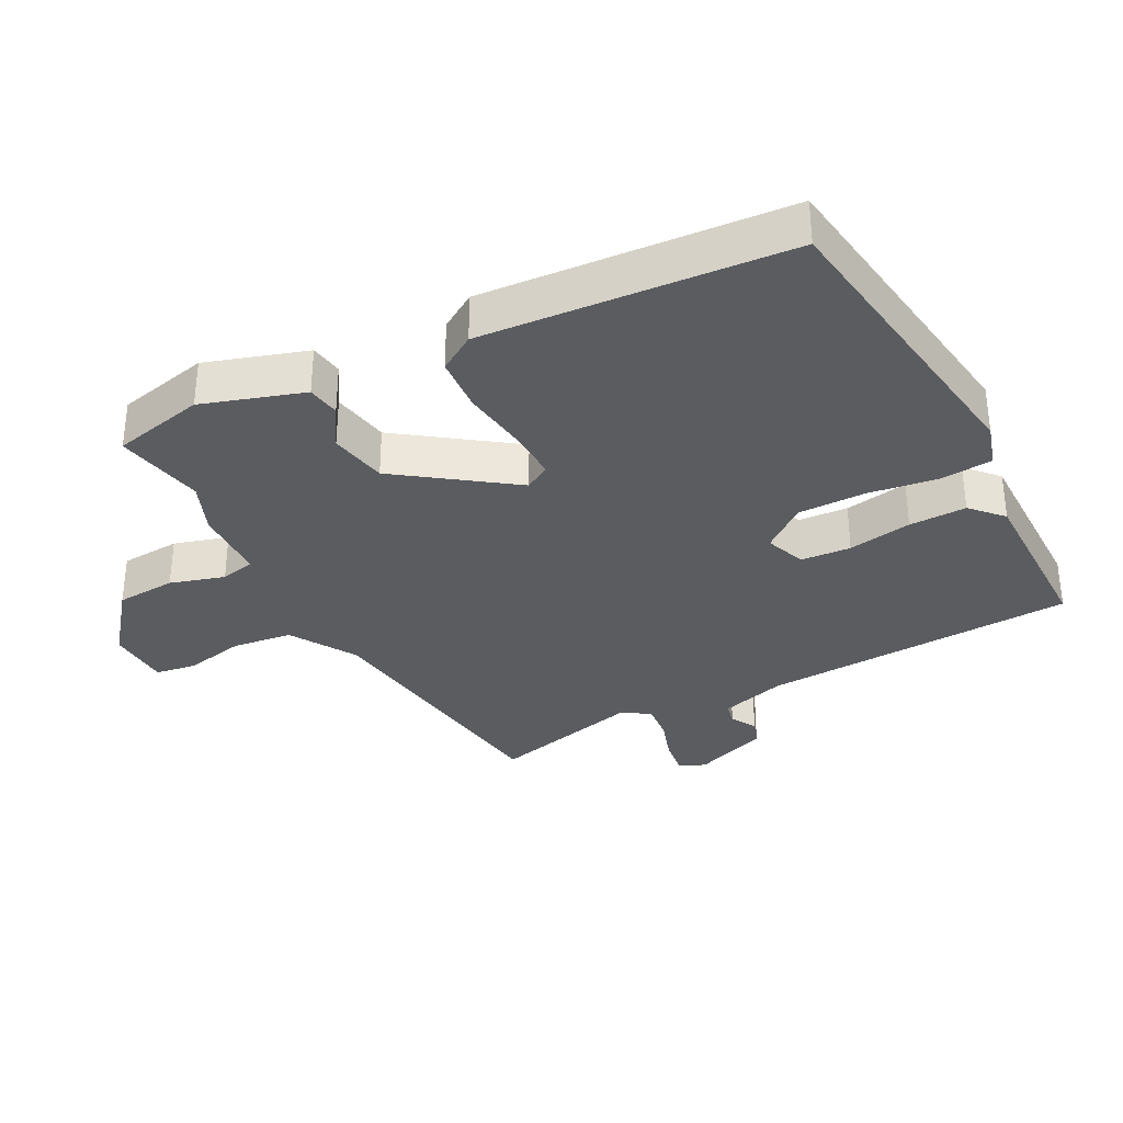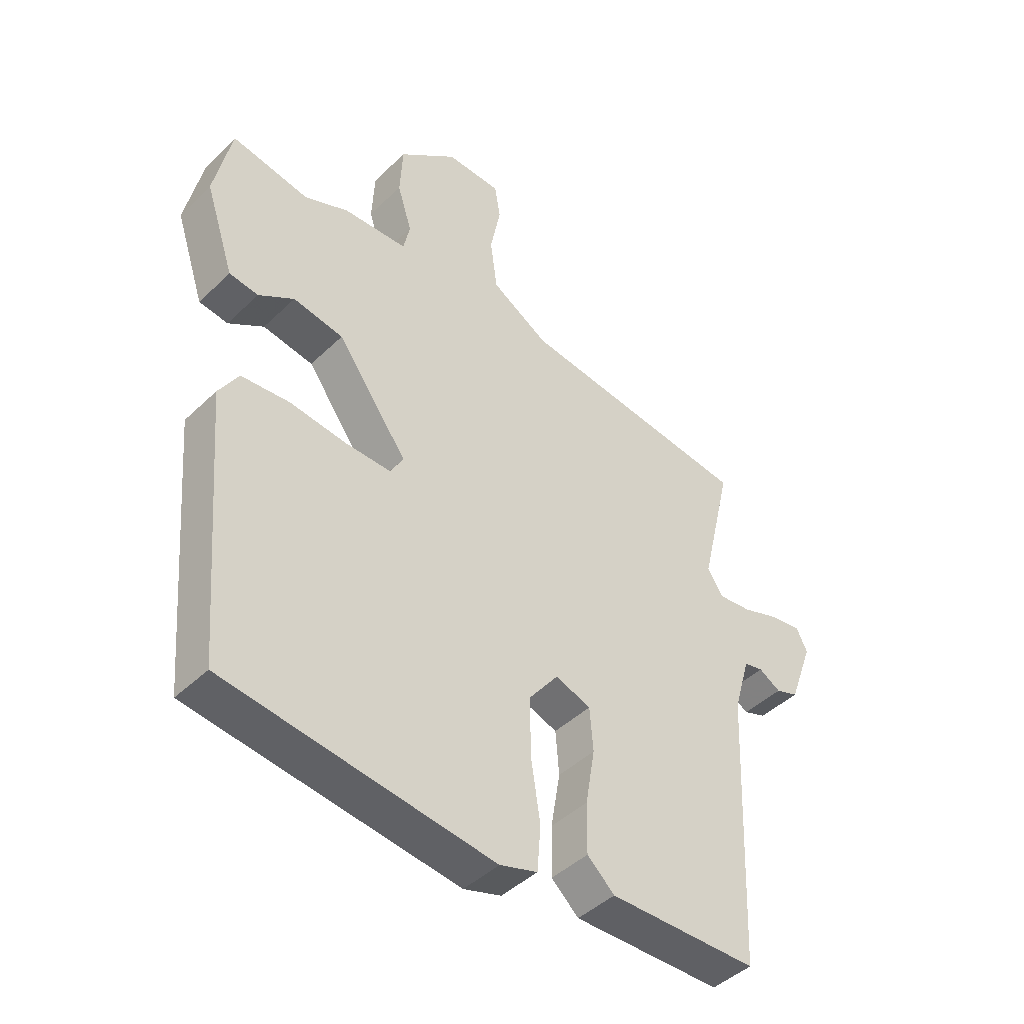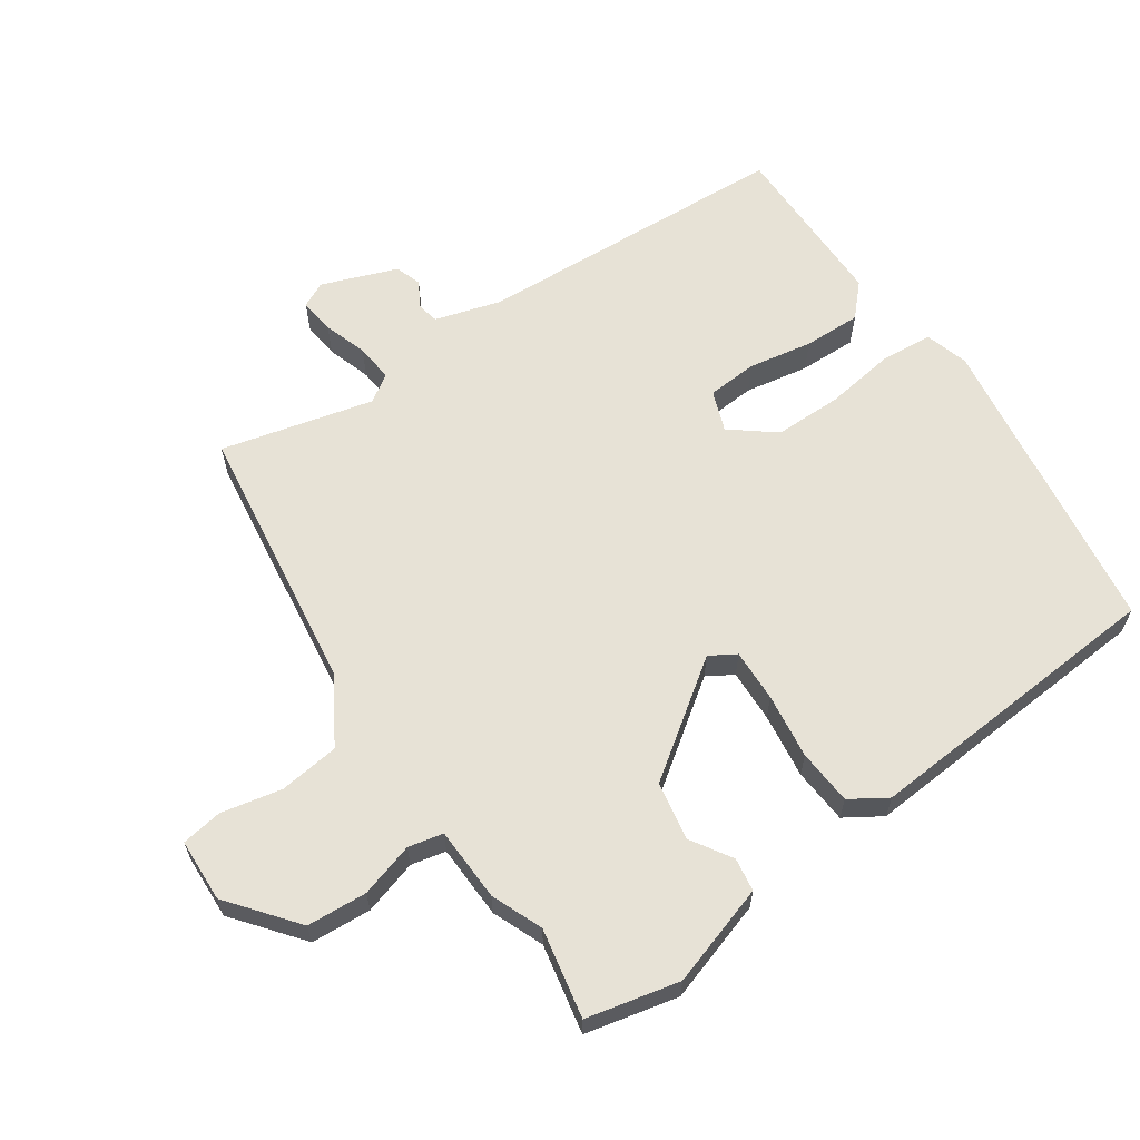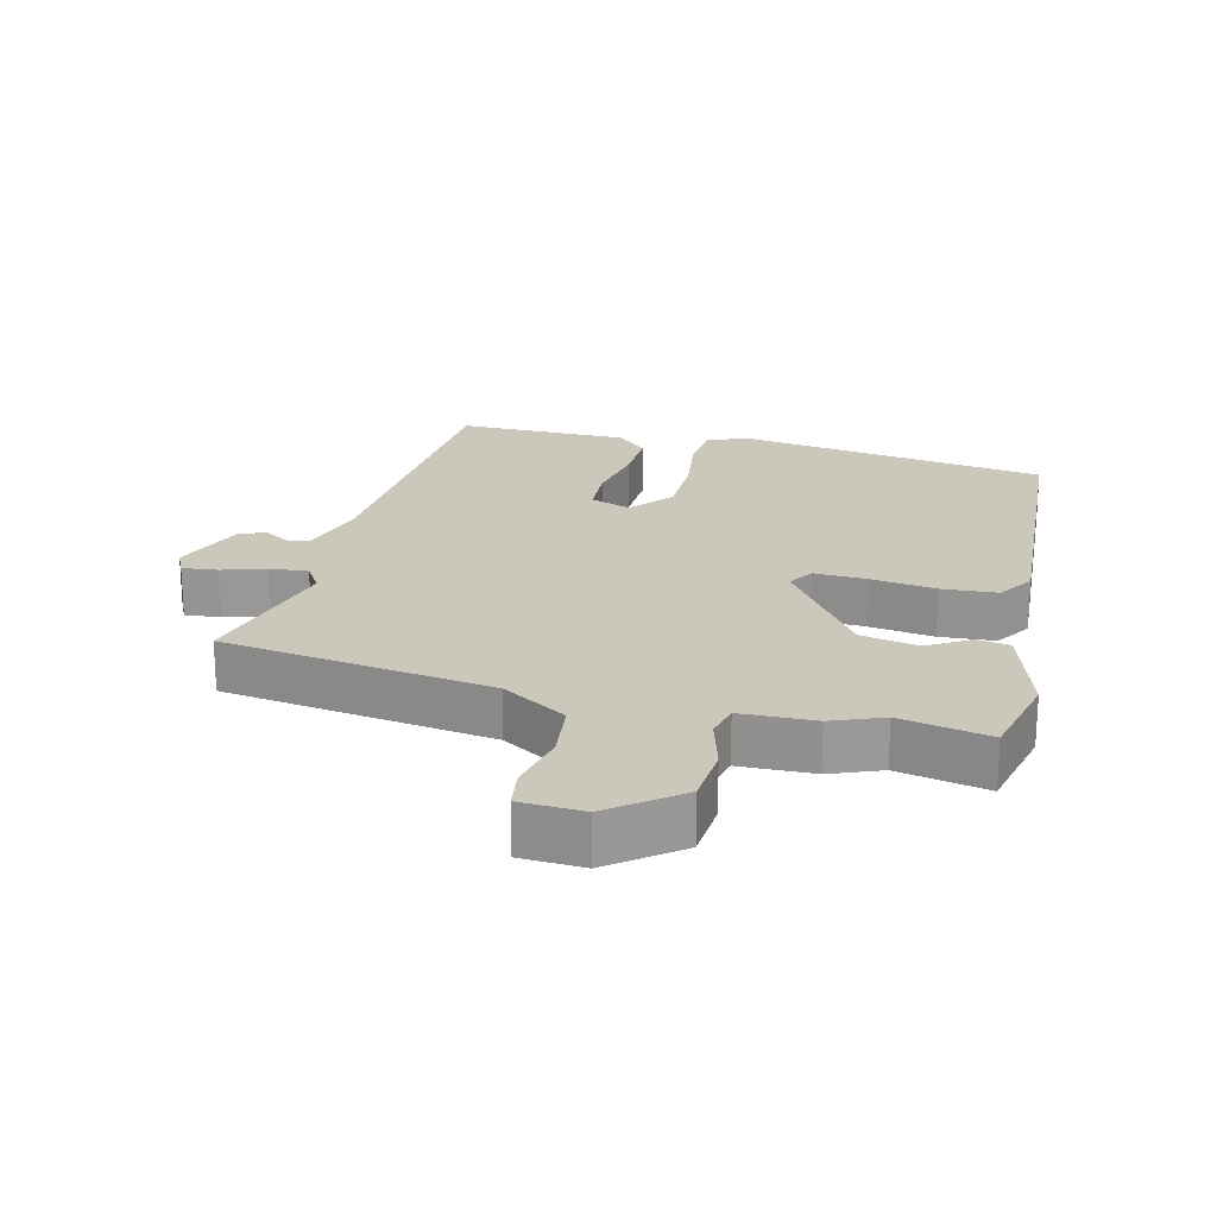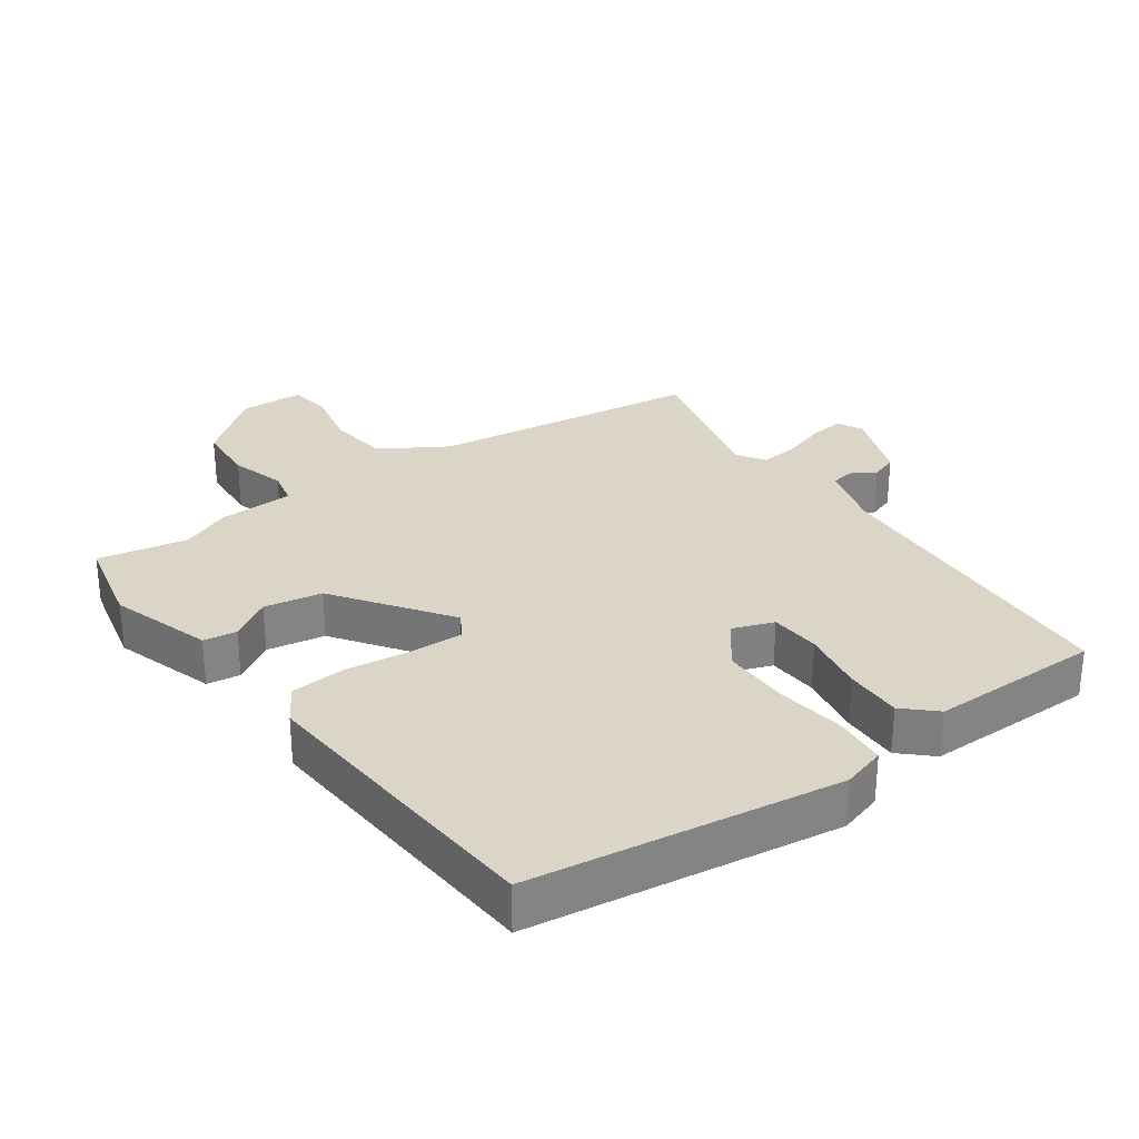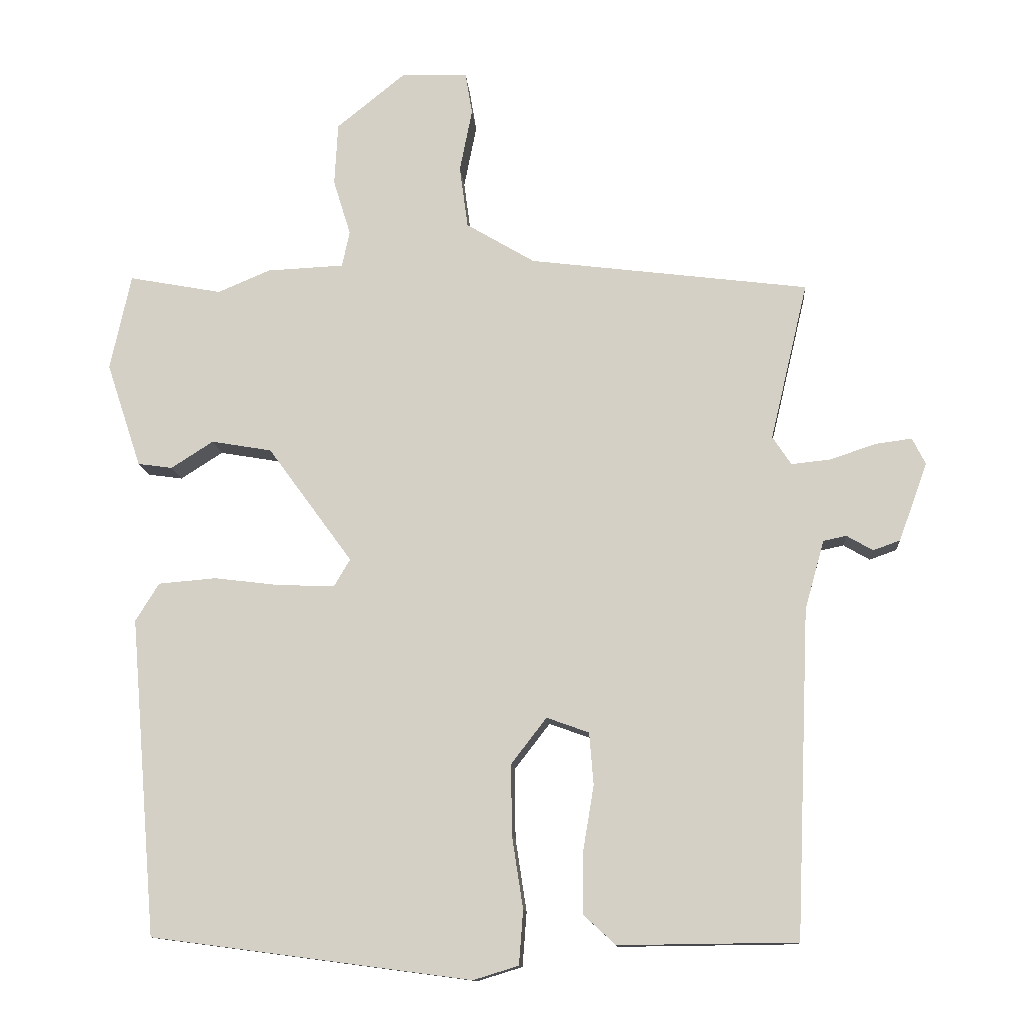
<metadata>
{"format":"obj","ext":"obj","renderer":"f3d","projection":"perspective","resolution":1024,"background":"white","views":[{"elev":-33.6,"azim":118.2,"up":"+Y"},{"elev":-44.2,"azim":138.2,"up":"+Z"},{"elev":62.9,"azim":56.2,"up":"+Y"},{"elev":21.6,"azim":15.0,"up":"+Y"},{"elev":29.6,"azim":145.1,"up":"+Y"},{"elev":-12.3,"azim":-175.6,"up":"+Z"}]}
</metadata>
<code>
v 0.443 0.07 -0.484
v -0.019 0.07 -0.545
v -0.084 0.07 -0.525
v -0.09 0.07 -0.447
v -0.074 0.07 -0.342
v -0.073 0.07 -0.241
v -0.124 0.07 -0.175
v -0.185 0.07 -0.197
v -0.191 0.07 -0.272
v -0.175 0.07 -0.368
v -0.174 0.07 -0.454
v -0.221 0.07 -0.497
v -0.478 0.07 -0.494
v -0.498 0.07 -0.021
v -0.526 0.07 0.078
v -0.559 0.07 0.085
v -0.597 0.07 0.063
v -0.636 0.07 0.077
v -0.677 0.07 0.19
v -0.658 0.07 0.228
v -0.605 0.07 0.221
v -0.54 0.07 0.199
v -0.483 0.07 0.193
v -0.456 0.07 0.234
v -0.51 0.07 0.462
v -0.106 0.07 0.513
v -0.007 0.07 0.572
v 0.005 0.07 0.662
v -0.013 0.07 0.753
v -0.003 0.07 0.814
v 0.092 0.07 0.817
v 0.192 0.07 0.736
v 0.197 0.07 0.646
v 0.172 0.07 0.565
v 0.183 0.07 0.513
v 0.294 0.07 0.508
v 0.37 0.07 0.476
v 0.504 0.07 0.501
v 0.534 0.07 0.362
v 0.484 0.07 0.211
v 0.434 0.07 0.204
v 0.373 0.07 0.243
v 0.286 0.07 0.228
v 0.164 0.07 0.061
v 0.187 0.07 0.022
v 0.266 0.07 0.024
v 0.364 0.07 0.036
v 0.447 0.07 0.029
v 0.481 0.07 -0.026
v 0.443 0 -0.484
v -0.019 0 -0.545
v -0.084 0 -0.525
v -0.09 0 -0.447
v -0.074 0 -0.342
v -0.073 0 -0.241
v -0.124 0 -0.175
v -0.185 0 -0.197
v -0.191 0 -0.272
v -0.175 0 -0.368
v -0.174 0 -0.454
v -0.221 0 -0.497
v -0.478 0 -0.494
v -0.498 0 -0.021
v -0.526 0 0.078
v -0.559 0 0.085
v -0.597 0 0.063
v -0.636 0 0.077
v -0.677 0 0.19
v -0.658 0 0.228
v -0.605 0 0.221
v -0.54 0 0.199
v -0.483 0 0.193
v -0.456 0 0.234
v -0.51 0 0.462
v -0.106 0 0.513
v -0.007 0 0.572
v 0.005 0 0.662
v -0.013 0 0.753
v -0.003 0 0.814
v 0.092 0 0.817
v 0.192 0 0.736
v 0.197 0 0.646
v 0.172 0 0.565
v 0.183 0 0.513
v 0.294 0 0.508
v 0.37 0 0.476
v 0.504 0 0.501
v 0.534 0 0.362
v 0.484 0 0.211
v 0.434 0 0.204
v 0.373 0 0.243
v 0.286 0 0.228
v 0.164 0 0.061
v 0.187 0 0.022
v 0.266 0 0.024
v 0.364 0 0.036
v 0.447 0 0.029
v 0.481 0 -0.026
f 46 47 48 49
f 45 46 49 1
f 44 45 1 2
f 39 40 41 42
f 37 38 39 42
f 35 36 37 42
f 35 42 43
f 31 32 33 34
f 31 34 35
f 28 29 30 31
f 27 28 31 35
f 26 27 35 43
f 24 25 26 43
f 19 20 21 22
f 19 22 23
f 16 17 18 19
f 15 16 19 23
f 14 15 23 24
f 9 10 11 12
f 8 9 12 13
f 2 3 4 5
f 44 2 5 6
f 43 44 6 7
f 24 43 7 8
f 8 13 14 24
f 98 97 96 95
f 50 98 95 94
f 51 50 94 93
f 91 90 89 88
f 91 88 87 86
f 91 86 85 84
f 92 91 84
f 83 82 81 80
f 84 83 80
f 80 79 78 77
f 84 80 77 76
f 92 84 76 75
f 92 75 74 73
f 71 70 69 68
f 72 71 68
f 68 67 66 65
f 72 68 65 64
f 73 72 64 63
f 61 60 59 58
f 62 61 58 57
f 54 53 52 51
f 55 54 51 93
f 56 55 93 92
f 57 56 92 73
f 73 63 62 57
f 1 50 51 2
f 2 51 52 3
f 3 52 53 4
f 4 53 54 5
f 5 54 55 6
f 6 55 56 7
f 7 56 57 8
f 8 57 58 9
f 9 58 59 10
f 10 59 60 11
f 11 60 61 12
f 12 61 62 13
f 13 62 63 14
f 14 63 64 15
f 15 64 65 16
f 16 65 66 17
f 17 66 67 18
f 18 67 68 19
f 19 68 69 20
f 20 69 70 21
f 21 70 71 22
f 22 71 72 23
f 23 72 73 24
f 24 73 74 25
f 25 74 75 26
f 26 75 76 27
f 27 76 77 28
f 28 77 78 29
f 29 78 79 30
f 30 79 80 31
f 31 80 81 32
f 32 81 82 33
f 33 82 83 34
f 34 83 84 35
f 35 84 85 36
f 36 85 86 37
f 37 86 87 38
f 38 87 88 39
f 39 88 89 40
f 40 89 90 41
f 41 90 91 42
f 42 91 92 43
f 43 92 93 44
f 44 93 94 45
f 45 94 95 46
f 46 95 96 47
f 47 96 97 48
f 48 97 98 49
f 49 98 50 1

</code>
